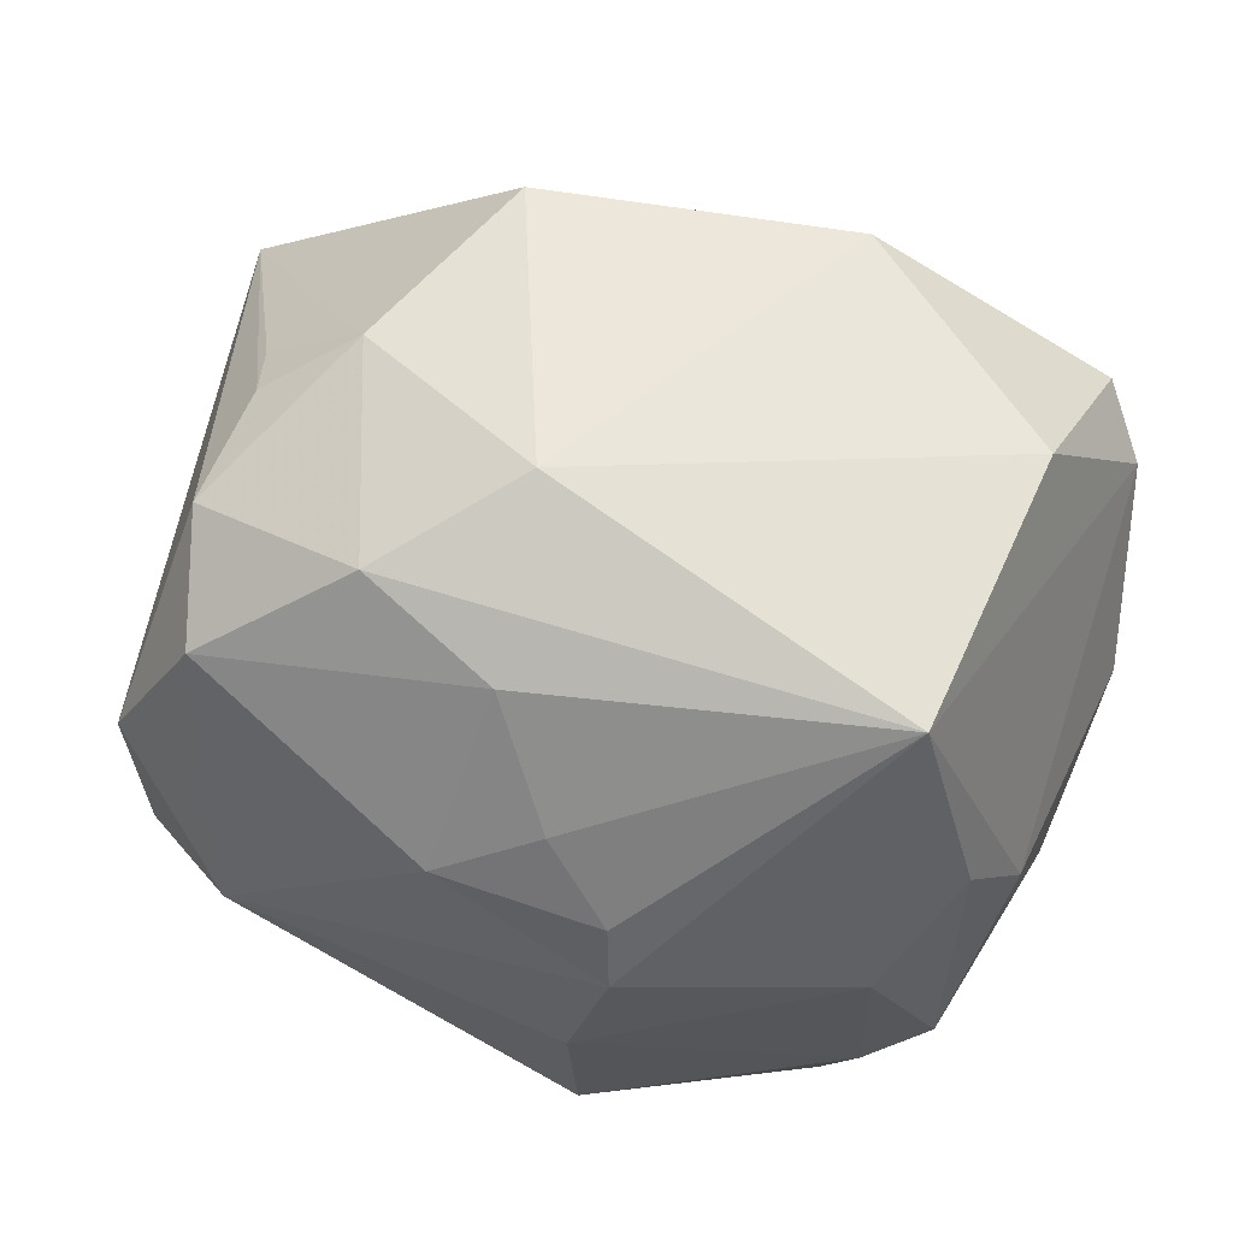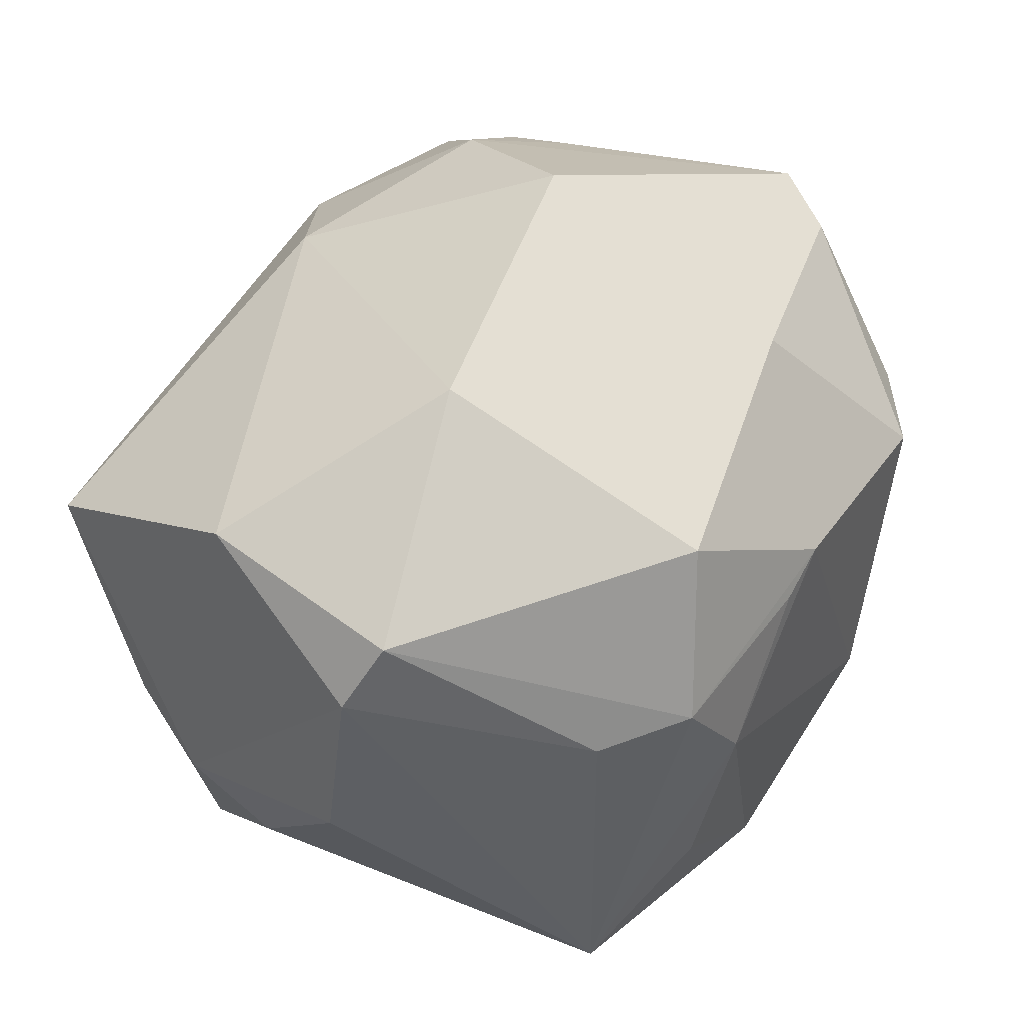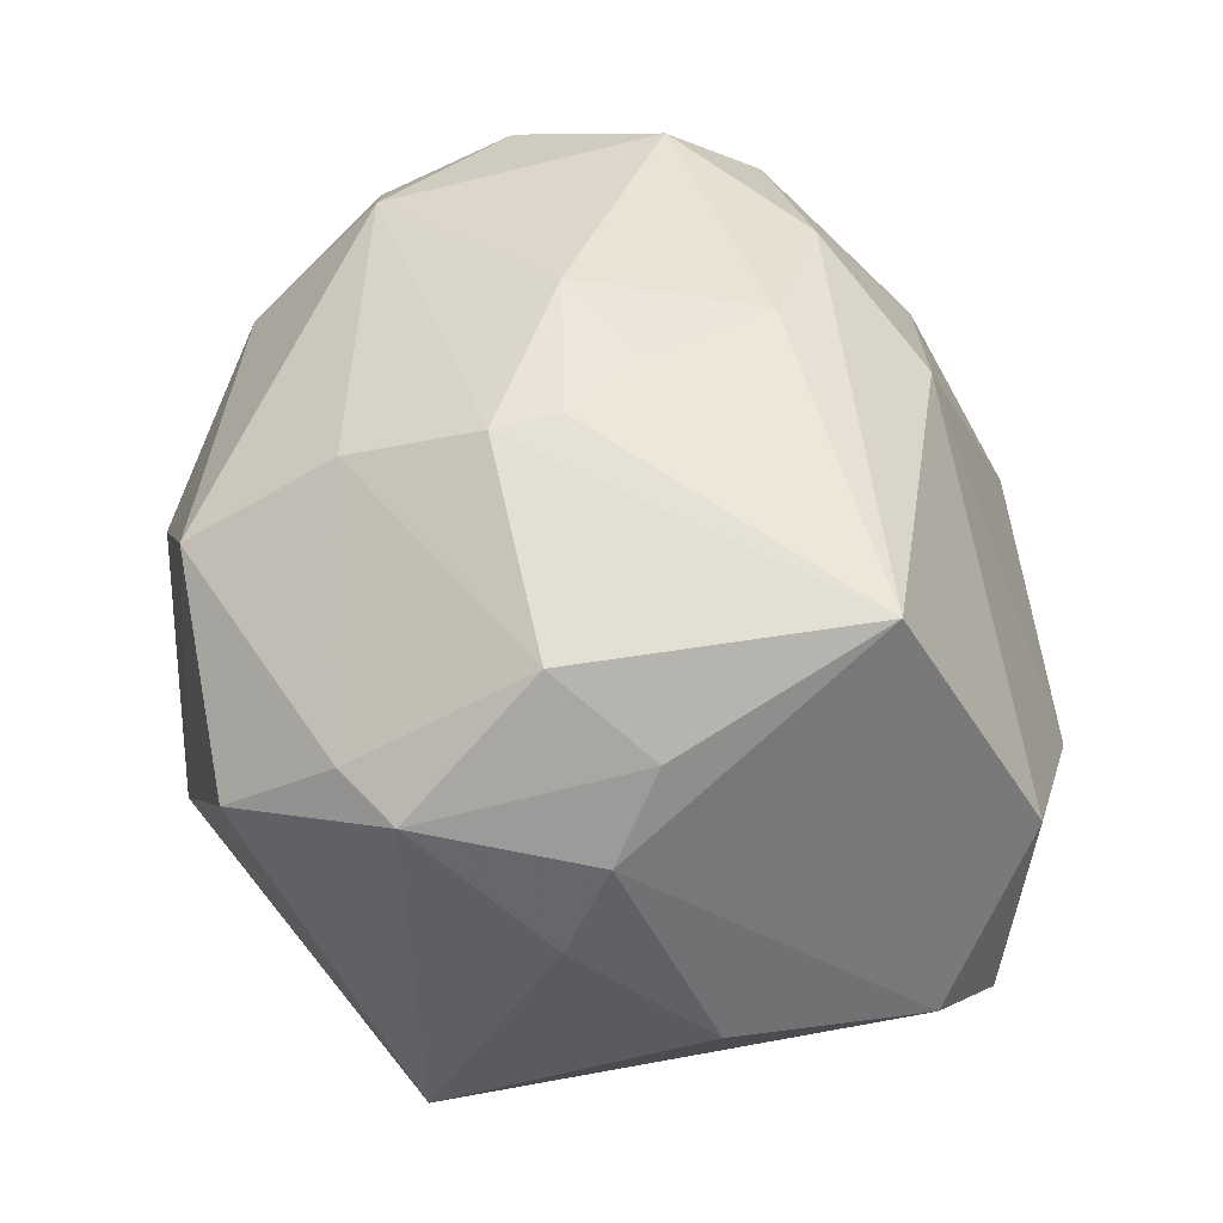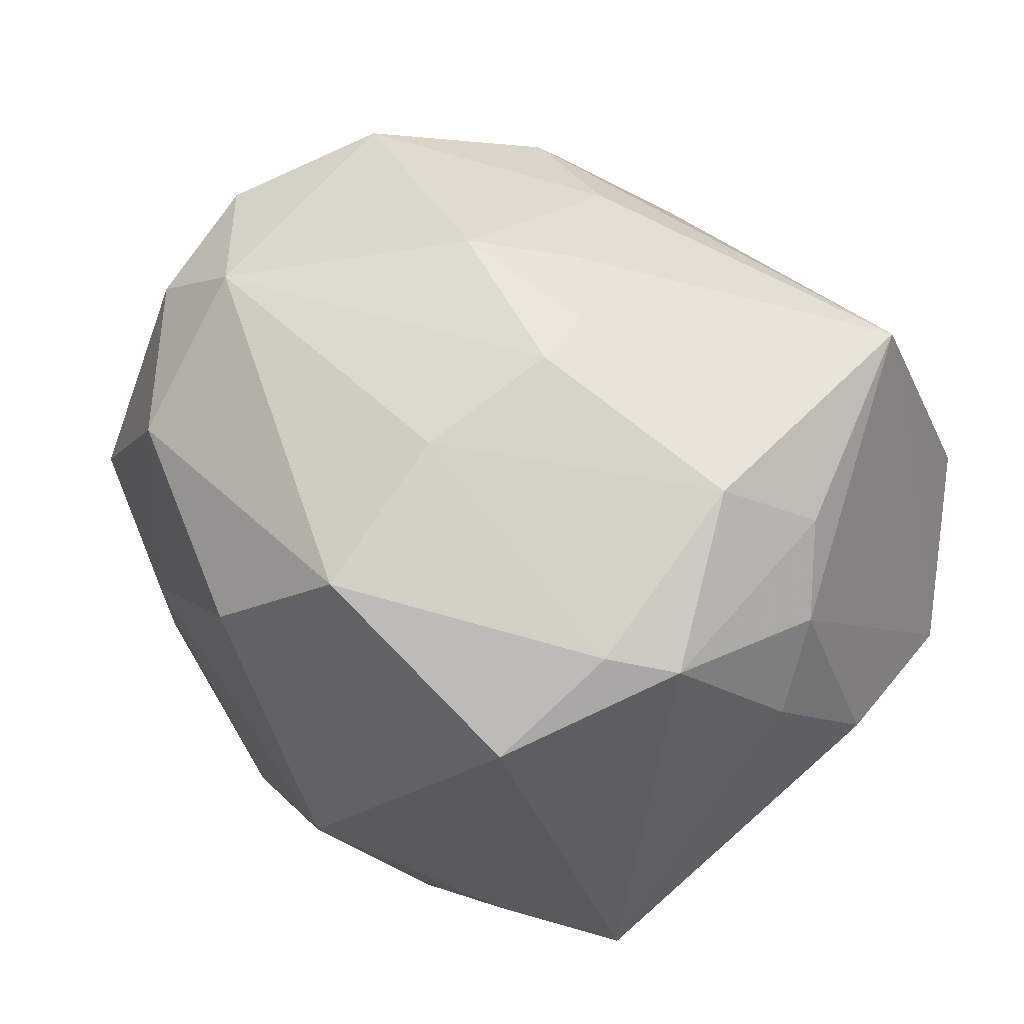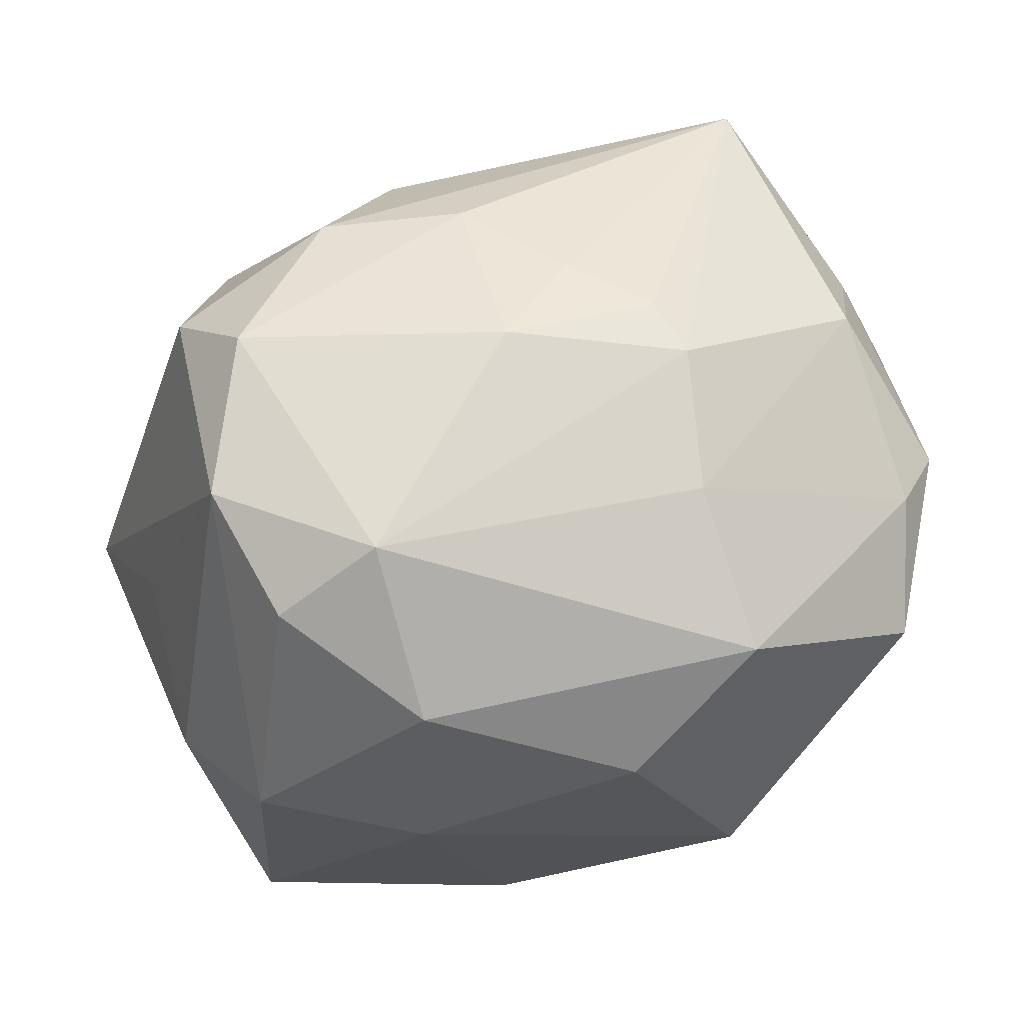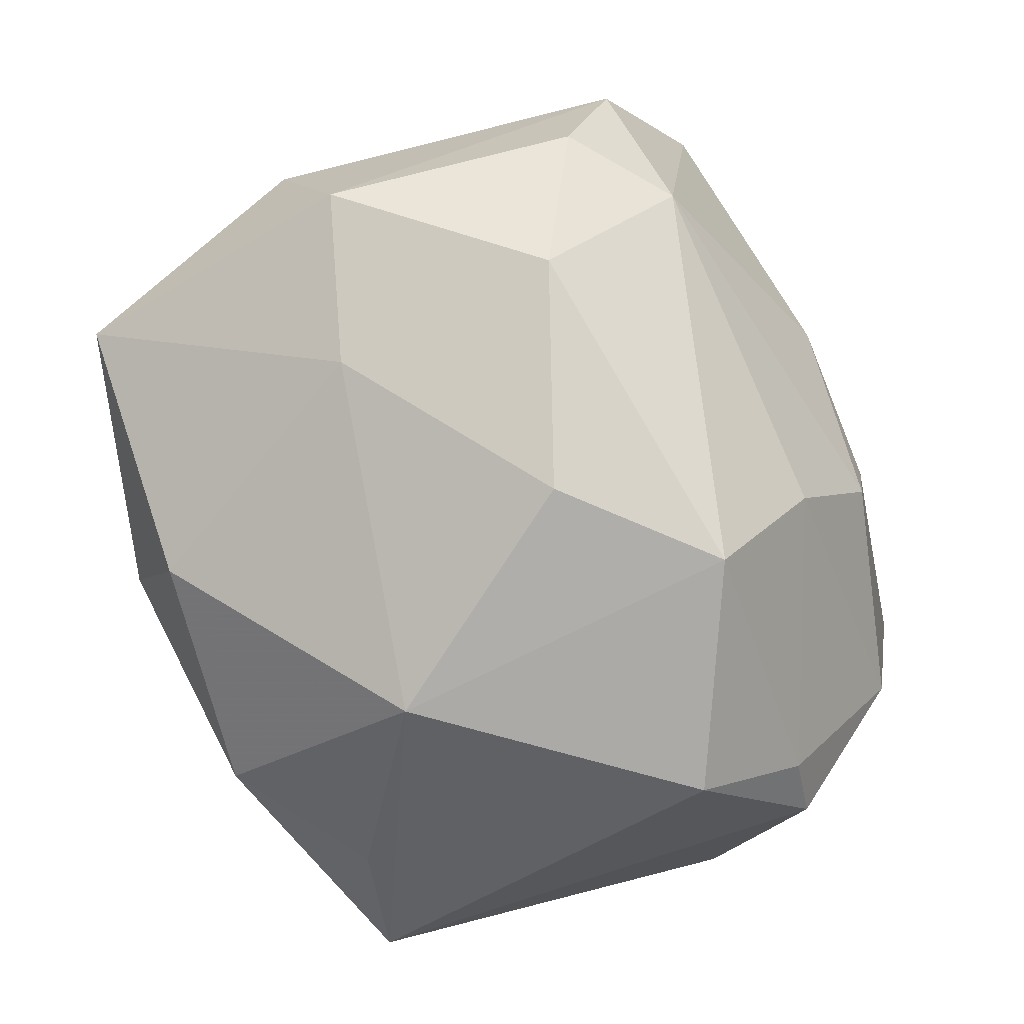
<metadata>
{"format":"obj","ext":"obj","renderer":"f3d","projection":"perspective","resolution":1024,"background":"white","views":[{"elev":31.6,"azim":20.1,"up":"+Y"},{"elev":46.1,"azim":125.0,"up":"+Y"},{"elev":43.7,"azim":75.8,"up":"+Z"},{"elev":40.3,"azim":31.9,"up":"+Z"},{"elev":54.8,"azim":-32.0,"up":"+Z"},{"elev":-73.9,"azim":-61.4,"up":"+Y"}]}
</metadata>
<code>
v 0.02562 -0.02185 -0.02712
v -0.02536 0.0202 0.02584
v -0.03254 0.02297 -0.01435
v -0.009533 0.02012 0.03054
v 0.0357 0.02561 0.005962
v -0.03248 -6.176e-05 0.0281
v 0.03271 0.01375 0.02762
v -0.02407 0.02555 0.01673
v -0.009797 -0.03515 0.009555
v 0.02604 -0.02701 0.01574
v 0.001621 0.01332 0.03231
v 0.02063 -0.03552 0.008135
v 0.005904 0.001866 0.03342
v -0.01663 -0.02319 -0.02618
v -0.03632 0.01054 0.003308
v 0.01249 0.02407 -0.02815
v 0.001526 0.02685 0.02316
v 0.03636 0.02316 -0.01234
v 0.001166 -0.037 -0.01099
v -0.01547 -0.01469 -0.03147
v 0.00508 -0.02231 0.02753
v 0.03471 -0.004559 0.01905
v -0.02215 0.01135 -0.03075
v 0.00295 0.01237 -0.03272
v 0.01791 0.03535 -0.006071
v 0.01823 0.009965 -0.03206
v -0.03298 0.01248 -0.01981
v 0.01038 -0.01163 0.03227
v 0.03959 -0.000627 -0.007677
v 0.003573 -0.02279 -0.03113
v 0.03677 -0.01257 0.002749
v 0.037 -0.008801 0.01139
v -0.02576 0.02602 0.01146
v 0.01527 -0.02708 -0.02334
v 0.02557 0.009089 -0.0269
v 0.01509 -0.01322 -0.03137
v -0.01538 0.03119 0.01562
v -0.02632 -0.02473 -0.00264
v 0.03164 -0.02367 0.01418
v -0.02946 0.01098 -0.02501
v -0.03257 -0.01187 0.02374
v -0.03877 -0.01628 0.002727
v 0.0105 -0.005828 0.0329
v -0.001662 0.01453 -0.03251
v -0.003349 -0.002691 0.03455
v 0.03945 0.01721 -0.01002
v -0.04085 -0.0041 -0.002142
v 0.01227 0.001332 -0.03357
v -0.036 0.02456 -0.008381
v -0.0235 -0.01368 0.02958
v -0.007982 0.03829 0.0009861
v -0.03734 -0.01126 -0.02363
v -0.02552 -0.02457 0.0177
v -0.02338 0.01103 0.03243
v 0.002859 -0.03489 0.0194
v 0.02896 -0.01186 0.02515
v -0.01146 0.02696 -0.02106
f 31 1 29
f 39 1 31
f 19 1 12
f 12 1 39
f 47 52 42
f 42 38 53
f 52 38 42
f 25 18 16
f 29 1 46
f 47 42 6
f 19 12 55
f 44 20 23
f 23 20 52
f 23 16 44
f 48 20 44
f 52 20 14
f 19 38 14
f 14 38 52
f 9 38 19
f 53 38 9
f 19 55 9
f 9 55 53
f 4 7 17
f 2 4 37
f 37 4 17
f 41 42 53
f 41 6 42
f 10 12 39
f 10 55 12
f 52 27 40
f 40 23 52
f 27 3 40
f 40 3 23
f 16 23 57
f 23 3 57
f 20 48 30
f 30 14 20
f 19 14 30
f 44 16 26
f 26 16 18
f 1 48 26
f 39 31 32
f 32 31 29
f 29 46 32
f 46 7 32
f 5 46 18
f 5 7 46
f 5 18 25
f 25 17 5
f 17 7 5
f 2 6 54
f 54 4 2
f 7 4 11
f 11 54 45
f 4 54 11
f 51 17 25
f 51 37 17
f 25 16 51
f 16 57 51
f 37 51 49
f 49 6 2
f 49 57 3
f 49 51 57
f 49 52 47
f 49 27 52
f 49 3 27
f 55 10 21
f 53 55 50
f 50 41 53
f 55 21 50
f 6 41 50
f 45 54 50
f 50 54 6
f 56 10 39
f 56 21 10
f 36 48 1
f 1 30 36
f 36 30 48
f 34 1 19
f 19 30 34
f 34 30 1
f 24 48 44
f 44 26 24
f 24 26 48
f 18 46 35
f 35 26 18
f 35 46 1
f 1 26 35
f 2 37 8
f 8 49 2
f 47 6 15
f 15 49 47
f 6 49 15
f 22 32 7
f 7 56 22
f 39 32 22
f 22 56 39
f 13 11 45
f 7 11 13
f 21 56 28
f 45 50 28
f 28 50 21
f 28 56 7
f 37 49 33
f 33 8 37
f 49 8 33
f 43 13 45
f 45 28 43
f 7 13 43
f 43 28 7

</code>
